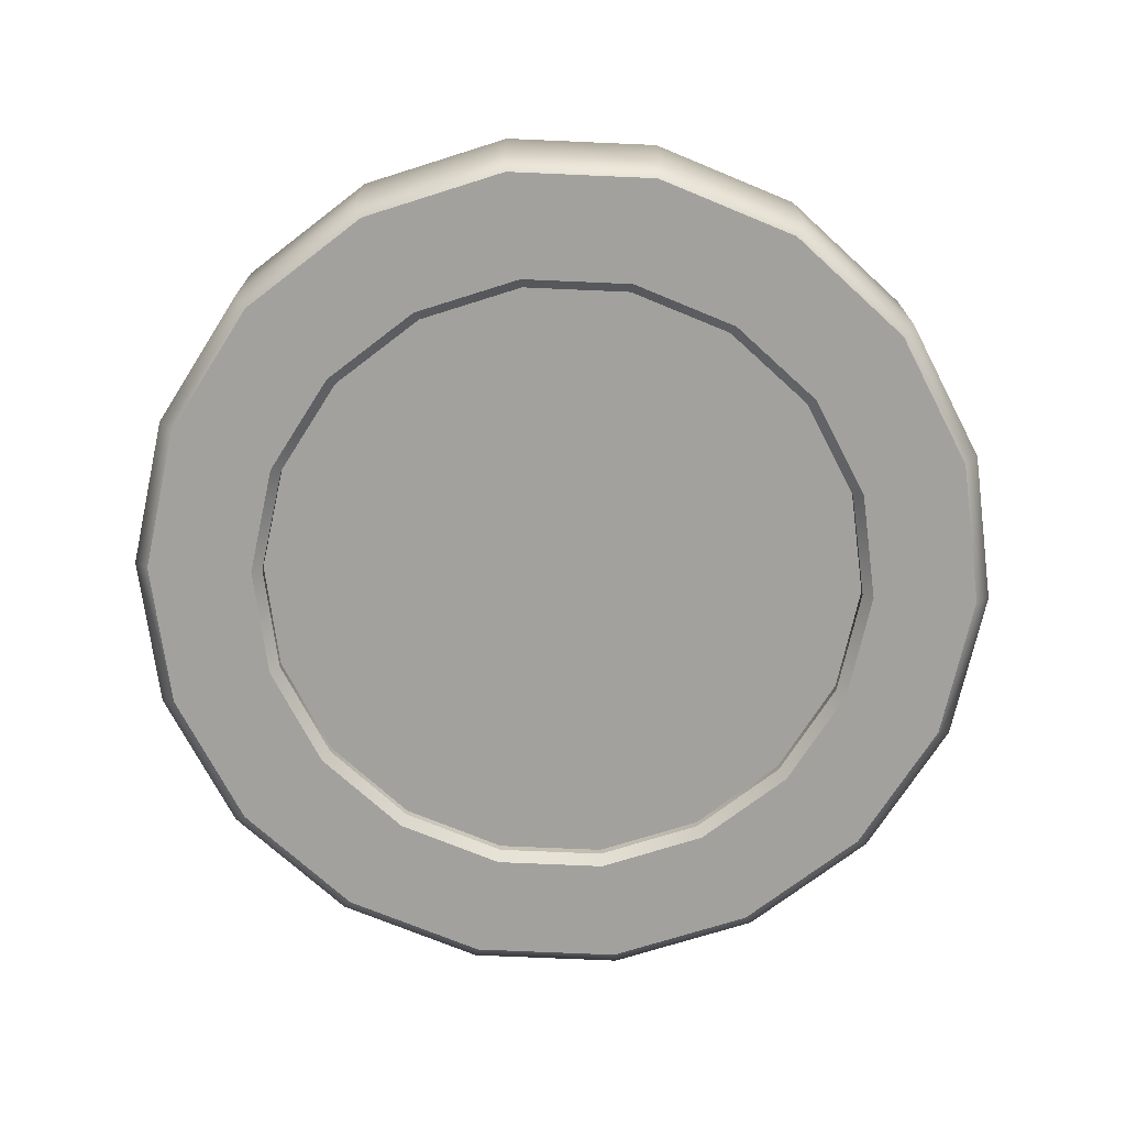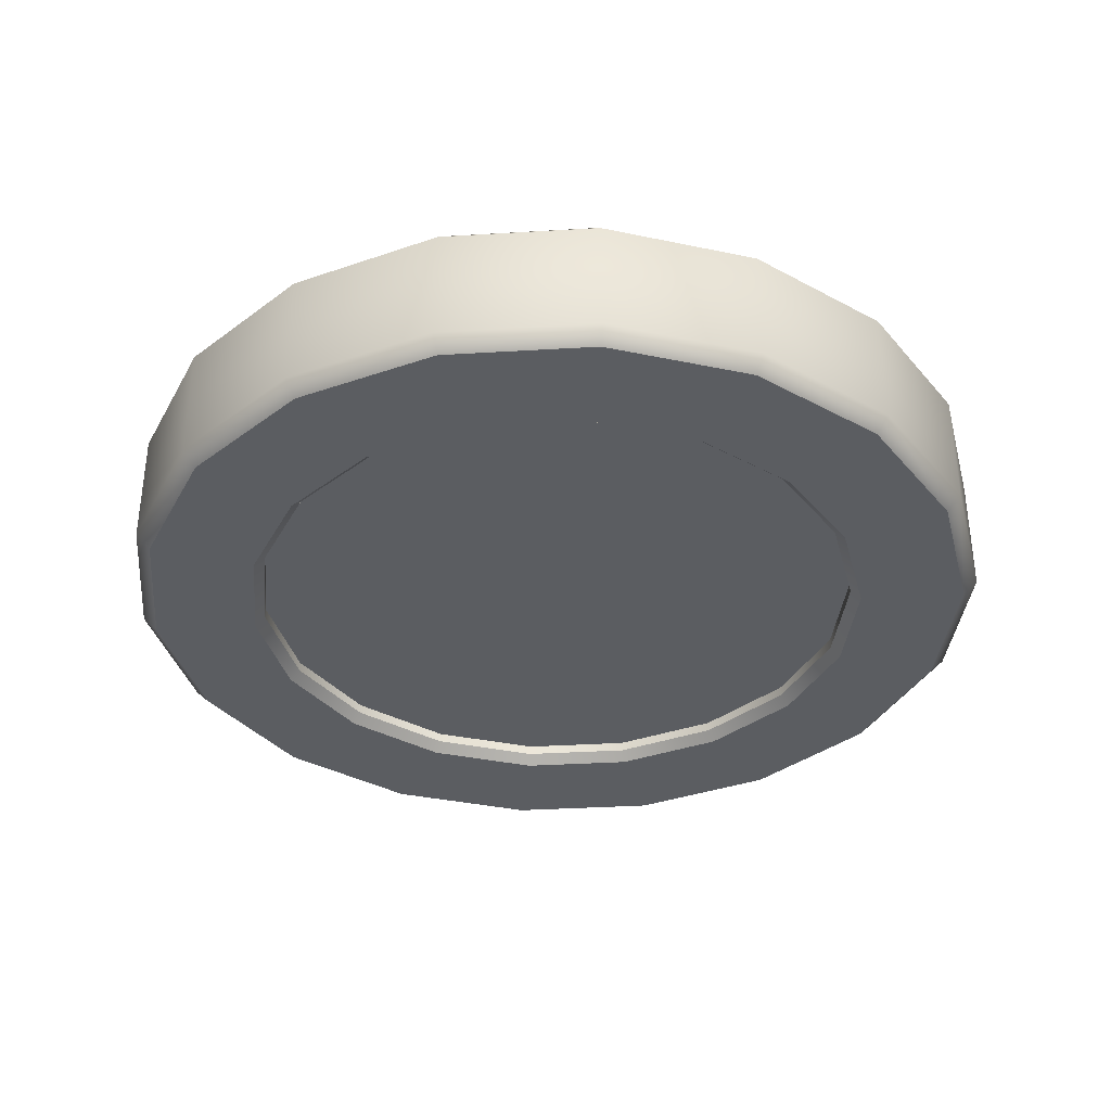
<metadata>
{"format":"obj","ext":"obj","renderer":"f3d","projection":"perspective","resolution":1024,"background":"white","views":[{"elev":-72.1,"azim":137.5,"up":"+Z"},{"elev":-35.7,"azim":4.5,"up":"+Z"}]}
</metadata>
<code>
o Low_Coin
v 0.1634 0.2365 -0.03
v 0.1691 0.2386 -0.024
v 0.1332 0.2888 -0.03
v 0.1379 0.2927 -0.024
v 0.08696 0.3276 -0.03
v 0.09 0.3329 -0.024
v 0.0302 0.3483 -0.03
v 0.03126 0.3543 -0.024
v -0.0302 0.3483 -0.03
v -0.03126 0.3543 -0.024
v -0.08696 0.3276 -0.03
v -0.09 0.3329 -0.024
v -0.1332 0.2888 -0.03
v -0.1379 0.2927 -0.024
v -0.1634 0.2365 -0.03
v -0.1691 0.2386 -0.024
v -0.1739 0.177 -0.03
v -0.18 0.177 -0.024
v -0.1634 0.1175 -0.03
v -0.1691 0.1154 -0.024
v -0.1332 0.06521 -0.03
v -0.1379 0.0613 -0.024
v -0.08696 0.02639 -0.03
v -0.09 0.02111 -0.024
v -0.0302 0.005733 -0.03
v -0.03126 -0.000264 -0.024
v 0.0302 0.005733 -0.03
v 0.03126 -0.000264 -0.024
v 0.08696 0.02639 -0.03
v 0.09 0.02111 -0.024
v 0.1332 0.06521 -0.03
v 0.1379 0.0613 -0.024
v 0.1634 0.1175 -0.03
v 0.1691 0.1154 -0.024
v 0.1739 0.177 -0.03
v 0.18 0.177 -0.024
v 0.1691 0.2386 0.024
v 0.1634 0.2365 0.03
v 0.1379 0.2927 0.024
v 0.1332 0.2888 0.03
v 0.09 0.3329 0.024
v 0.08696 0.3276 0.03
v 0.03126 0.3543 0.024
v 0.0302 0.3483 0.03
v -0.03126 0.3543 0.024
v -0.0302 0.3483 0.03
v -0.09 0.3329 0.024
v -0.08696 0.3276 0.03
v -0.1379 0.2927 0.024
v -0.1332 0.2888 0.03
v -0.1691 0.2386 0.024
v -0.1634 0.2365 0.03
v -0.18 0.177 0.024
v -0.1739 0.177 0.03
v -0.1691 0.1154 0.024
v -0.1634 0.1175 0.03
v -0.1379 0.0613 0.024
v -0.1332 0.06521 0.03
v -0.09 0.02111 0.024
v -0.08696 0.02639 0.03
v -0.03126 -0.000264 0.024
v -0.0302 0.005733 0.03
v 0.03126 -0.000264 0.024
v 0.0302 0.005733 0.03
v 0.09 0.02111 0.024
v 0.08696 0.02639 0.03
v 0.1379 0.0613 0.024
v 0.1332 0.06521 0.03
v 0.1691 0.1154 0.024
v 0.1634 0.1175 0.03
v 0.18 0.177 0.024
v 0.1739 0.177 0.03
v 0.05638 0.1975 -0.02189
v 0.04596 0.2156 -0.02189
v 0.09685 0.2583 -0.02189
v 0.1188 0.2202 -0.02189
v 0.03 0.229 -0.02189
v 0.06321 0.2865 -0.02189
v 0.01042 0.2361 -0.02189
v 0.02195 0.3015 -0.02189
v -0.01042 0.2361 -0.02189
v -0.02195 0.3015 -0.02189
v -0.03 0.229 -0.02189
v -0.06321 0.2865 -0.02189
v -0.04596 0.2156 -0.02189
v -0.09685 0.2583 -0.02189
v -0.05638 0.1975 -0.02189
v -0.1188 0.2202 -0.02189
v -0.06 0.177 -0.02189
v -0.1264 0.177 -0.02189
v -0.05638 0.1565 -0.02189
v -0.1188 0.1338 -0.02189
v -0.04596 0.1384 -0.02189
v -0.09685 0.09573 -0.02189
v -0.03 0.125 -0.02189
v -0.06321 0.06751 -0.02189
v -0.01042 0.1179 -0.02189
v -0.02195 0.05249 -0.02189
v 0.01042 0.1179 -0.02189
v 0.02195 0.05249 -0.02189
v 0.03 0.125 -0.02189
v 0.06321 0.06751 -0.02189
v 0.04596 0.1384 -0.02189
v 0.09685 0.09573 -0.02189
v 0.05638 0.1565 -0.02189
v 0.1188 0.1338 -0.02189
v 0.06 0.177 -0.02189
v 0.1264 0.177 -0.02189
v -0 0.177 -0.02189
v 0.1188 0.2202 0.02189
v 0.09685 0.2583 0.02189
v 0.04596 0.2156 0.02189
v 0.05638 0.1975 0.02189
v 0.06321 0.2865 0.02189
v 0.03 0.229 0.02189
v 0.02195 0.3015 0.02189
v 0.01042 0.2361 0.02189
v -0.02195 0.3015 0.02189
v -0.01042 0.2361 0.02189
v -0.06321 0.2865 0.02189
v -0.03 0.229 0.02189
v -0.09685 0.2583 0.02189
v -0.04596 0.2156 0.02189
v -0.1188 0.2202 0.02189
v -0.05638 0.1975 0.02189
v -0.1264 0.177 0.02189
v -0.06 0.177 0.02189
v -0.1188 0.1338 0.02189
v -0.05638 0.1565 0.02189
v -0.09685 0.09573 0.02189
v -0.04596 0.1384 0.02189
v -0.06321 0.06751 0.02189
v -0.03 0.125 0.02189
v -0.02195 0.05249 0.02189
v -0.01042 0.1179 0.02189
v 0.02195 0.05249 0.02189
v 0.01042 0.1179 0.02189
v 0.06321 0.06751 0.02189
v 0.03 0.125 0.02189
v 0.09685 0.09573 0.02189
v 0.04596 0.1384 0.02189
v 0.1188 0.1338 0.02189
v 0.05638 0.1565 0.02189
v 0.1264 0.177 0.02189
v 0.06 0.177 0.02189
v 0 0.177 0.02189
v 0.1227 0.2216 0.03
v 0.1188 0.2202 0.02773
v 0.1 0.2609 0.03
v 0.09685 0.2583 0.02773
v 0.06527 0.2901 0.03
v 0.06321 0.2865 0.02773
v 0.02267 0.3056 0.03
v 0.02195 0.3015 0.02773
v -0.02267 0.3056 0.03
v -0.02195 0.3015 0.02773
v -0.06527 0.2901 0.03
v -0.06321 0.2865 0.02773
v -0.1 0.2609 0.03
v -0.09685 0.2583 0.02773
v -0.1227 0.2216 0.03
v -0.1188 0.2202 0.02773
v -0.1305 0.177 0.03
v -0.1264 0.177 0.02773
v -0.1227 0.1324 0.03
v -0.1188 0.1338 0.02773
v -0.1 0.09309 0.03
v -0.09685 0.09573 0.02773
v -0.06527 0.06395 0.03
v -0.06321 0.06751 0.02773
v -0.02267 0.04844 0.03
v -0.02195 0.05249 0.02773
v 0.02267 0.04844 0.03
v 0.02195 0.05249 0.02773
v 0.06527 0.06395 0.03
v 0.06321 0.06751 0.02773
v 0.1 0.09309 0.03
v 0.09685 0.09573 0.02773
v 0.1227 0.1324 0.03
v 0.1188 0.1338 0.02773
v 0.1305 0.177 0.03
v 0.1264 0.177 0.02773
v 0.1227 0.2216 -0.03
v 0.1188 0.2202 -0.02595
v 0.1 0.2609 -0.03
v 0.09685 0.2583 -0.02595
v 0.06527 0.2901 -0.03
v 0.06321 0.2865 -0.02595
v 0.02267 0.3056 -0.03
v 0.02195 0.3015 -0.02595
v -0.02267 0.3056 -0.03
v -0.02195 0.3015 -0.02595
v -0.06527 0.2901 -0.03
v -0.06321 0.2865 -0.02595
v -0.1 0.2609 -0.03
v -0.09685 0.2583 -0.02595
v -0.1227 0.2216 -0.03
v -0.1188 0.2202 -0.02595
v -0.1305 0.177 -0.03
v -0.1264 0.177 -0.02595
v -0.1227 0.1324 -0.03
v -0.1188 0.1338 -0.02595
v -0.1 0.09309 -0.03
v -0.09685 0.09573 -0.02595
v -0.06527 0.06395 -0.03
v -0.06321 0.06751 -0.02595
v -0.02267 0.04844 -0.03
v -0.02195 0.05249 -0.02595
v 0.02267 0.04844 -0.03
v 0.02195 0.05249 -0.02595
v 0.06527 0.06395 -0.03
v 0.06321 0.06751 -0.02595
v 0.1 0.09309 -0.03
v 0.09685 0.09573 -0.02595
v 0.1227 0.1324 -0.03
v 0.1188 0.1338 -0.02595
v 0.1305 0.177 -0.03
v 0.1264 0.177 -0.02595
v 0.1379 0.2927 -0
v 0.1691 0.2386 -0
v 0.18 0.177 -0
v 0.1691 0.1154 0
v 0.1379 0.0613 0
v 0.09 0.02111 0
v 0.03126 -0.000264 0
v -0.03126 -0.000264 0
v -0.09 0.02111 0
v -0.1379 0.0613 0
v -0.1691 0.1154 0
v -0.18 0.177 -0
v -0.1691 0.2386 -0
v -0.1379 0.2927 -0
v -0.09 0.3329 -0
v -0.03126 0.3543 -0
v 0.03126 0.3543 -0
v 0.09 0.3329 -0
v 0.008049 0.176 0.02743
v 0 0.1756 0.02743
v 0 0.1612 0.02743
v 0.01255 0.1663 0.02743
v -0.01255 0.1663 0.02743
v -0.008049 0.176 0.02743
v 0.008055 0.1878 0.02743
v 0 0.1882 0.02743
v -0.008055 0.1878 0.02743
v 0 0.203 0.02743
v 0.01182 0.1939 0.02743
v -0.01182 0.1939 0.02743
v 0.01454 0.1555 0.02742
v 0.01874 0.1623 0.02743
v -0.01874 0.1623 0.02743
v -0.01454 0.1555 0.02742
v 0.02658 0.1497 0.02743
v 0.02966 0.1591 0.02743
v -0.02966 0.1591 0.02743
v -0.02658 0.1497 0.02743
v 0.04027 0.1461 0.02743
v 0.0395 0.1582 0.02743
v -0.0395 0.1582 0.02743
v -0.04027 0.1461 0.02743
v 0.06256 0.1653 0.02743
v 0.05531 0.1701 0.02743
v -0.05531 0.1701 0.02743
v -0.06256 0.1653 0.02743
v 0.06641 0.1782 0.02743
v 0.06045 0.1795 0.02743
v -0.06045 0.1795 0.02743
v -0.06641 0.1782 0.02743
v 0.06392 0.195 0.02743
v 0.06016 0.191 0.02743
v -0.06016 0.191 0.02743
v -0.06392 0.195 0.02743
v 0.05377 0.2112 0.02743
v 0.05122 0.2022 0.02743
v -0.05122 0.2022 0.02743
v -0.05377 0.2112 0.02743
v 0.03635 0.2147 0.02743
v 0.0351 0.2053 0.02742
v -0.0351 0.2053 0.02742
v -0.03635 0.2147 0.02743
v 0.01665 0.2085 0.02743
v 0.02076 0.2001 0.02742
v -0.02076 0.2001 0.02742
v -0.01665 0.2085 0.02743
v 0.006318 0.1456 0.02743
v 0.009897 0.1499 0.02742
v 0 0.1555 0.02743
v 0 0.1502 0.02742
v -0.009897 0.1499 0.02742
v -0.006318 0.1456 0.02743
v 0.009828 0.1408 0.02743
v 0.0158 0.1434 0.02743
v -0.0158 0.1434 0.02743
v -0.009828 0.1408 0.02743
v 0.008676 0.1361 0.02743
v 0.01754 0.1338 0.02743
v -0.01754 0.1338 0.02743
v -0.008676 0.1361 0.02743
v -0 0.1349 0.02743
v -0 0.1288 0.02743
v -0 0.1198 0.02743
v -0 0.1097 0.02743
v 0.01384 0.1235 0.02743
v 0.0126 0.1155 0.02743
v -0.0126 0.1155 0.02743
v -0.01384 0.1235 0.02743
v 0.02043 0.1174 0.02743
v 0.01973 0.1243 0.02743
v -0.01973 0.1243 0.02743
v -0.02043 0.1174 0.02743
v 0.03261 0.1116 0.02743
v 0.03161 0.12 0.02743
v -0.03161 0.12 0.02743
v -0.03261 0.1116 0.02743
v 0.03705 0.1224 0.02743
v 0.04219 0.1143 0.02743
v -0.04219 0.1143 0.02743
v -0.03705 0.1224 0.02743
v 0.04918 0.1277 0.02743
v 0.04077 0.1295 0.02743
v -0.04077 0.1295 0.02743
v -0.04918 0.1277 0.02743
v 0.04764 0.1409 0.02743
v 0.05144 0.1369 0.02743
v -0.05144 0.1369 0.02743
v -0.04764 0.1409 0.02743
v 0.07909 0.1777 0.02743
v 0.07274 0.1777 0.02743
v 0.0683 0.1625 0.02743
v 0.07526 0.1601 0.02743
v -0.07526 0.1601 0.02743
v -0.0683 0.1625 0.02743
v -0.07274 0.1777 0.02743
v -0.07909 0.1777 0.02743
v 0.065 0.1443 0.02743
v 0.05859 0.1503 0.02743
v -0.05859 0.1503 0.02743
v -0.065 0.1443 0.02743
v 0.05362 0.1566 0.02743
v 0.04839 0.1623 0.02743
v -0.05362 0.1566 0.02743
v -0.04839 0.1623 0.02743
v 0.03429 0.1329 0.02743
v -0.03429 0.1329 0.02743
v 0.02459 0.1293 0.02743
v -0.02459 0.1293 0.02743
v 0.03434 0.1265 0.02743
v 0.03138 0.1246 0.02743
v -0.03138 0.1246 0.02743
v -0.03434 0.1265 0.02743
v 0.004848 0.1355 0.02743
v 0.007164 0.1297 0.02742
v 0.00705 0.1211 0.02743
v 0.007467 0.1112 0.02743
v -0.004848 0.1355 0.02743
v -0.007164 0.1297 0.02742
v -0.00705 0.1211 0.02743
v -0.007467 0.1112 0.02743
v 0.02507 0.1142 0.02743
v 0.02564 0.1218 0.02743
v 0.02868 0.1267 0.02743
v 0.03436 0.1295 0.02743
v 0.03943 0.1271 0.02743
v 0.0469 0.1208 0.02743
v -0.02507 0.1142 0.02743
v -0.02564 0.1218 0.02743
v -0.02868 0.1267 0.02743
v -0.03436 0.1295 0.02743
v -0.03943 0.1271 0.02743
v -0.0469 0.1208 0.02743
v 0.07631 0.1986 0.02743
v 0.07079 0.1969 0.02743
v -0.07079 0.1969 0.02743
v -0.07631 0.1986 0.02743
v 0.05686 0.2174 0.02743
v -0.05686 0.2174 0.02743
v 0.06101 0.2256 0.02743
v -0.06101 0.2256 0.02743
v 0.03787 0.2279 0.02743
v -0.03787 0.2279 0.02743
v 0.04349 0.2356 0.02743
v -0.04349 0.2356 0.02743
v 0.01342 0.2432 0.02743
v 0.01354 0.2222 0.02743
v -0.01354 0.2222 0.02743
v -0.01342 0.2432 0.02743
v 0 0.2215 0.02743
v 0 0.2425 0.02743
v 0.01255 0.1663 0.0154
v 0.008049 0.176 0.0154
v -0.008049 0.176 0.0154
v -0.01255 0.1663 0.0154
v 0.008055 0.1878 0.0154
v -0.008055 0.1878 0.0154
v 0.01182 0.1939 0.0154
v -0.01182 0.1939 0.0154
v 0.01874 0.1623 0.0154
v -0.01874 0.1623 0.0154
v 0.02966 0.1591 0.0154
v -0.02966 0.1591 0.0154
v 0.0395 0.1582 0.0154
v -0.0395 0.1582 0.0154
v 0.05531 0.1701 0.0154
v 0.04839 0.1623 0.0154
v 0.06045 0.1795 0.0154
v -0.05531 0.1701 0.0154
v -0.06045 0.1795 0.0154
v 0.06016 0.191 0.0154
v -0.06016 0.191 0.0154
v 0.05122 0.2022 0.0154
v -0.05122 0.2022 0.0154
v 0.0351 0.2053 0.0154
v -0.0351 0.2053 0.0154
v 0.02076 0.2001 0.0154
v -0.02076 0.2001 0.0154
v -0 0.1502 0.0154
v 0.006318 0.1456 0.0154
v -0.006318 0.1456 0.0154
v 0.009828 0.1408 0.0154
v -0.009828 0.1408 0.0154
v 0.008676 0.1361 0.0154
v -0.008676 0.1361 0.0154
v 0.004848 0.1355 0.0154
v -0 0.1349 0.0154
v -0.004848 0.1355 0.0154
v -0.01307 0.1133 0.0154
v -0.007743 0.1088 0.0154
v -0 0.1072 0.0154
v 0.007743 0.1088 0.0154
v 0.01307 0.1133 0.0154
v 0.02118 0.1152 0.0154
v -0.02118 0.1152 0.0154
v -0.03381 0.1092 0.0154
v -0.02599 0.1119 0.0154
v 0.02599 0.1119 0.0154
v 0.03381 0.1092 0.0154
v 0.04374 0.112 0.0154
v -0.04374 0.112 0.0154
v 0.04863 0.1187 0.0154
v -0.051 0.1259 0.0154
v -0.04863 0.1187 0.0154
v 0.051 0.1259 0.0154
v 0.05334 0.1355 0.0154
v -0.05334 0.1355 0.0154
v -0.06739 0.1431 0.0154
v 0.07803 0.1595 0.0154
v 0.08201 0.1777 0.0154
v -0.08201 0.1777 0.0154
v -0.07803 0.1595 0.0154
v 0.06739 0.1431 0.0154
v -0.04839 0.1623 0.0154
v 0.07912 0.1994 0.0154
v -0.07912 0.1994 0.0154
v 0.06326 0.2275 0.0154
v -0.06326 0.2275 0.0154
v 0.04509 0.2378 0.0154
v -0.04509 0.2378 0.0154
v 0.01391 0.2457 0.0154
v -0.01391 0.2457 0.0154
v 0 0.2449 0.0154
f 73 74 75 76
f 74 77 78 75
f 77 79 80 78
f 79 81 82 80
f 81 83 84 82
f 83 85 86 84
f 85 87 88 86
f 87 89 90 88
f 89 91 92 90
f 91 93 94 92
f 93 95 96 94
f 95 97 98 96
f 97 99 100 98
f 99 101 102 100
f 101 103 104 102
f 103 105 106 104
f 105 107 108 106
f 107 73 76 108
f 110 111 112 113
f 111 114 115 112
f 114 116 117 115
f 116 118 119 117
f 118 120 121 119
f 120 122 123 121
f 122 124 125 123
f 124 126 127 125
f 126 128 129 127
f 128 130 131 129
f 130 132 133 131
f 132 134 135 133
f 134 136 137 135
f 136 138 139 137
f 138 140 141 139
f 140 142 143 141
f 142 144 145 143
f 144 110 113 145
f 77 74 109 79
f 81 79 109 83
f 85 83 109 87
f 89 87 109 91
f 93 91 109 95
f 97 95 109 99
f 101 99 109 103
f 105 103 109 107
f 73 107 109 74
f 146 112 115 117
f 146 117 119 121
f 146 121 123 125
f 146 125 127 129
f 146 129 131 133
f 146 133 135 137
f 146 137 139 141
f 146 141 143 145
f 146 145 113 112
f 1 2 36 35
f 2 1 3 4
f 4 3 5 6
f 6 5 7 8
f 8 7 9 10
f 10 9 11 12
f 12 11 13 14
f 14 13 15 16
f 16 15 17 18
f 18 17 19 20
f 20 19 21 22
f 22 21 23 24
f 24 23 25 26
f 26 25 27 28
f 28 27 29 30
f 30 29 31 32
f 32 31 33 34
f 34 33 35 36
f 37 38 72 71
f 38 37 39 40
f 40 39 41 42
f 42 41 43 44
f 44 43 45 46
f 46 45 47 48
f 48 47 49 50
f 50 49 51 52
f 52 51 53 54
f 54 53 55 56
f 56 55 57 58
f 58 57 59 60
f 60 59 61 62
f 62 61 63 64
f 64 63 65 66
f 66 65 67 68
f 68 67 69 70
f 70 69 71 72
f 4 219 220 2
f 6 236 219 4
f 8 235 236 6
f 10 234 235 8
f 12 233 234 10
f 14 232 233 12
f 16 231 232 14
f 18 230 231 16
f 20 229 230 18
f 22 228 229 20
f 24 227 228 22
f 26 226 227 24
f 28 225 226 26
f 30 224 225 28
f 32 223 224 30
f 34 222 223 32
f 36 221 222 34
f 2 220 221 36
f 147 148 182 181
f 148 147 149 150
f 150 149 151 152
f 152 151 153 154
f 154 153 155 156
f 156 155 157 158
f 158 157 159 160
f 160 159 161 162
f 162 161 163 164
f 164 163 165 166
f 166 165 167 168
f 168 167 169 170
f 170 169 171 172
f 172 171 173 174
f 174 173 175 176
f 176 175 177 178
f 178 177 179 180
f 180 179 181 182
f 38 40 149 147
f 40 42 151 149
f 42 44 153 151
f 44 46 155 153
f 46 48 157 155
f 48 50 159 157
f 50 52 161 159
f 52 54 163 161
f 54 56 165 163
f 56 58 167 165
f 58 60 169 167
f 60 62 171 169
f 62 64 173 171
f 64 66 175 173
f 66 68 177 175
f 68 70 179 177
f 70 72 181 179
f 72 38 147 181
f 148 150 111 110
f 150 152 114 111
f 152 154 116 114
f 154 156 118 116
f 156 158 120 118
f 158 160 122 120
f 160 162 124 122
f 162 164 126 124
f 164 166 128 126
f 166 168 130 128
f 168 170 132 130
f 170 172 134 132
f 172 174 136 134
f 174 176 138 136
f 176 178 140 138
f 178 180 142 140
f 180 182 144 142
f 182 148 110 144
f 183 184 186 185
f 184 183 217 218
f 185 186 188 187
f 187 188 190 189
f 189 190 192 191
f 191 192 194 193
f 193 194 196 195
f 195 196 198 197
f 197 198 200 199
f 199 200 202 201
f 201 202 204 203
f 203 204 206 205
f 205 206 208 207
f 207 208 210 209
f 209 210 212 211
f 211 212 214 213
f 213 214 216 215
f 215 216 218 217
f 183 185 3 1
f 185 187 5 3
f 187 189 7 5
f 189 191 9 7
f 191 193 11 9
f 193 195 13 11
f 195 197 15 13
f 197 199 17 15
f 199 201 19 17
f 201 203 21 19
f 203 205 23 21
f 205 207 25 23
f 207 209 27 25
f 209 211 29 27
f 211 213 31 29
f 213 215 33 31
f 215 217 35 33
f 217 183 1 35
f 186 184 76 75
f 188 186 75 78
f 190 188 78 80
f 192 190 80 82
f 194 192 82 84
f 196 194 84 86
f 198 196 86 88
f 200 198 88 90
f 202 200 90 92
f 204 202 92 94
f 206 204 94 96
f 208 206 96 98
f 210 208 98 100
f 212 210 100 102
f 214 212 102 104
f 216 214 104 106
f 218 216 106 108
f 184 218 108 76
f 220 219 39 37
f 221 220 37 71
f 222 221 71 69
f 223 222 69 67
f 224 223 67 65
f 225 224 65 63
f 226 225 63 61
f 227 226 61 59
f 228 227 59 57
f 229 228 57 55
f 230 229 55 53
f 231 230 53 51
f 232 231 51 49
f 233 232 49 47
f 234 233 47 45
f 235 234 45 43
f 236 235 43 41
f 219 236 41 39
f 237 238 239 240
f 242 241 239 238
f 237 243 244 238
f 245 242 238 244
f 247 246 244 243
f 246 248 245 244
f 250 240 239 249
f 241 251 252 239
f 254 250 249 253
f 251 255 256 252
f 258 254 253 257
f 255 259 260 256
f 340 258 257 339
f 264 341 342 263
f 266 262 261 265
f 263 267 268 264
f 265 269 270 266
f 272 268 267 271
f 274 270 269 273
f 271 275 276 272
f 278 274 273 277
f 275 279 280 276
f 282 278 277 281
f 279 283 284 280
f 247 282 281 246
f 283 248 246 284
f 288 285 286 287
f 290 288 287 289
f 292 286 285 291
f 289 293 294 290
f 296 292 291 295
f 293 297 298 294
f 295 351 352 296
f 299 355 356 300
f 287 286 249 239
f 289 287 239 252
f 286 292 253 249
f 293 289 252 256
f 253 292 296 257
f 293 256 260 297
f 303 353 354 304
f 357 358 302 301
f 304 307 308 303
f 310 305 306 309
f 359 360 308 307
f 314 365 366 313
f 316 315 312 311
f 318 317 314 313
f 363 364 319 320
f 317 318 369 370
f 324 323 320 319
f 326 325 322 321
f 323 324 335 336
f 338 325 326 337
f 330 327 328 329
f 334 331 332 333
f 265 261 329 328
f 264 268 333 332
f 335 330 329 336
f 331 338 337 332
f 340 339 261 262
f 259 342 341 260
f 261 339 336 329
f 341 264 332 337
f 323 336 339 257
f 341 337 326 260
f 320 323 257 343
f 326 321 344 260
f 296 345 343 257
f 346 297 260 344
f 361 362 343 345
f 350 349 367 368
f 362 363 320 343
f 318 350 368 369
f 315 347 348 312
f 350 318 313 349
f 360 361 345 308
f 366 367 349 313
f 308 345 296 303
f 346 309 306 297
f 352 353 303 296
f 356 357 301 300
f 352 351 299 300
f 301 353 352 300
f 354 353 301 302
f 356 355 298 297
f 306 357 356 297
f 305 358 357 306
f 312 360 359 311
f 348 361 360 312
f 348 347 362 361
f 347 315 363 362
f 315 316 364 363
f 366 365 310 309
f 346 367 366 309
f 368 367 346 344
f 369 368 344 321
f 370 369 321 322
f 372 328 327 371
f 333 373 374 334
f 328 372 269 265
f 373 333 268 272
f 273 269 372 375
f 272 276 376 373
f 375 372 371 377
f 373 376 378 374
f 277 273 375 379
f 276 280 380 376
f 377 381 379 375
f 382 378 376 380
f 381 383 384 379
f 386 382 380 385
f 281 277 379 384
f 280 284 385 380
f 388 387 384 383
f 387 388 386 385
f 387 246 281 384
f 246 387 385 284
f 237 240 389 390
f 241 242 391 392
f 243 237 390 393
f 242 245 394 391
f 247 243 393 395
f 245 248 396 394
f 240 250 397 389
f 251 241 392 398
f 250 254 399 397
f 255 251 398 400
f 254 258 401 399
f 259 255 400 402
f 340 262 403 404
f 262 266 405 403
f 267 263 406 407
f 266 270 408 405
f 271 267 407 409
f 270 274 410 408
f 275 271 409 411
f 274 278 412 410
f 279 275 411 413
f 278 282 414 412
f 283 279 413 415
f 282 247 395 414
f 248 283 415 396
f 285 288 416 417
f 288 290 418 416
f 291 285 417 419
f 290 294 420 418
f 295 291 419 421
f 294 298 422 420
f 351 295 421 423
f 355 299 424 425
f 358 305 426 427
f 354 302 428 429
f 307 304 430 431
f 305 310 432 426
f 365 314 433 434
f 359 307 431 435
f 316 311 436 437
f 314 317 438 433
f 364 316 437 439
f 370 322 440 441
f 324 319 442 443
f 322 325 444 440
f 325 338 445 444
f 327 330 446 447
f 331 334 448 449
f 335 324 443 450
f 330 335 450 446
f 338 331 449 445
f 263 342 451 406
f 258 340 404 401
f 342 259 402 451
f 299 351 423 424
f 304 354 429 430
f 298 355 425 422
f 302 358 427 428
f 311 359 435 436
f 319 364 439 442
f 310 365 434 432
f 317 370 441 438
f 371 327 447 452
f 334 374 453 448
f 377 371 452 454
f 374 378 455 453
f 381 377 454 456
f 378 382 457 455
f 383 381 456 458
f 382 386 459 457
f 388 383 458 460
f 386 388 460 459

</code>
